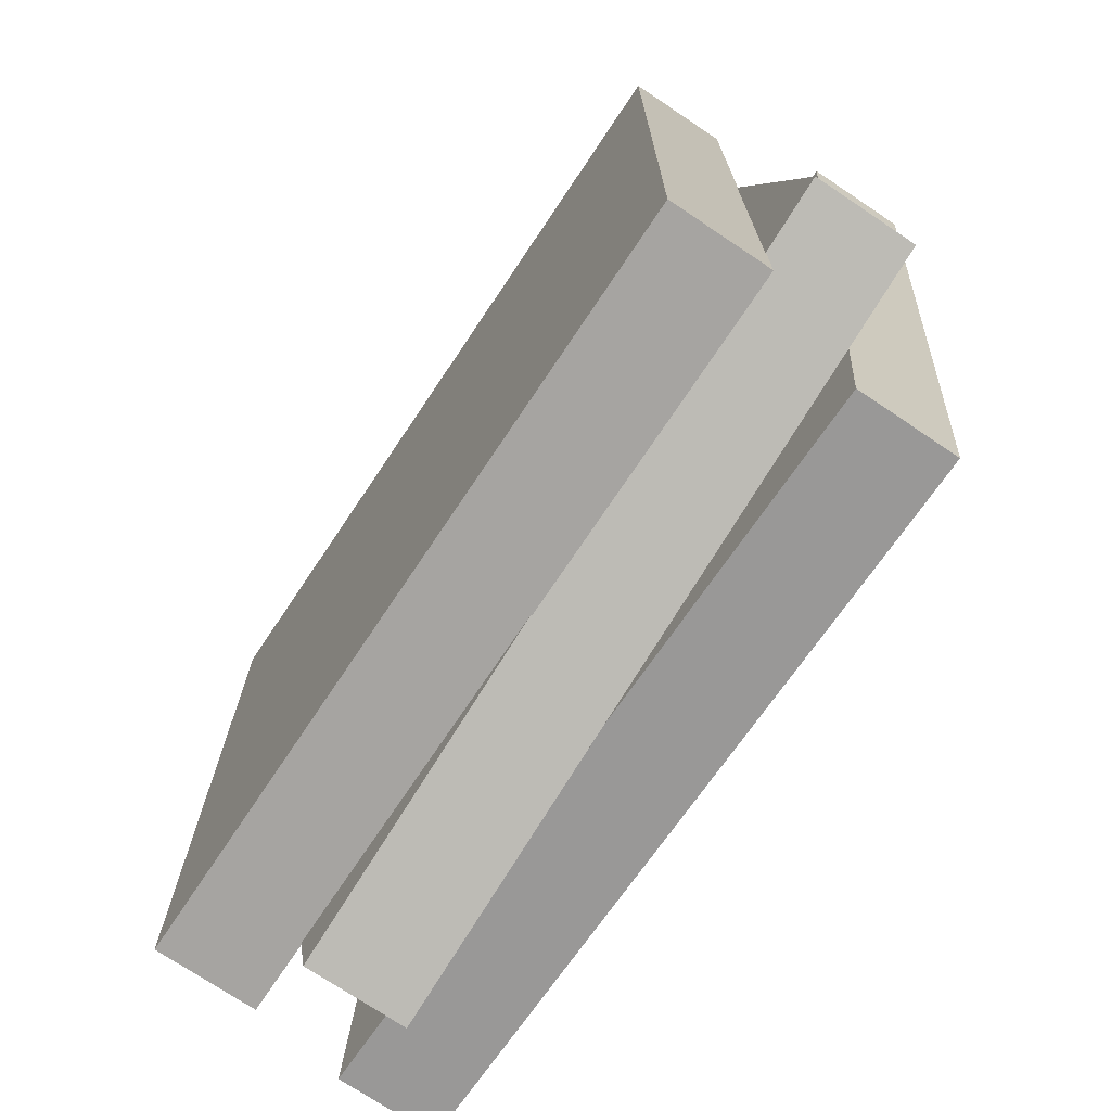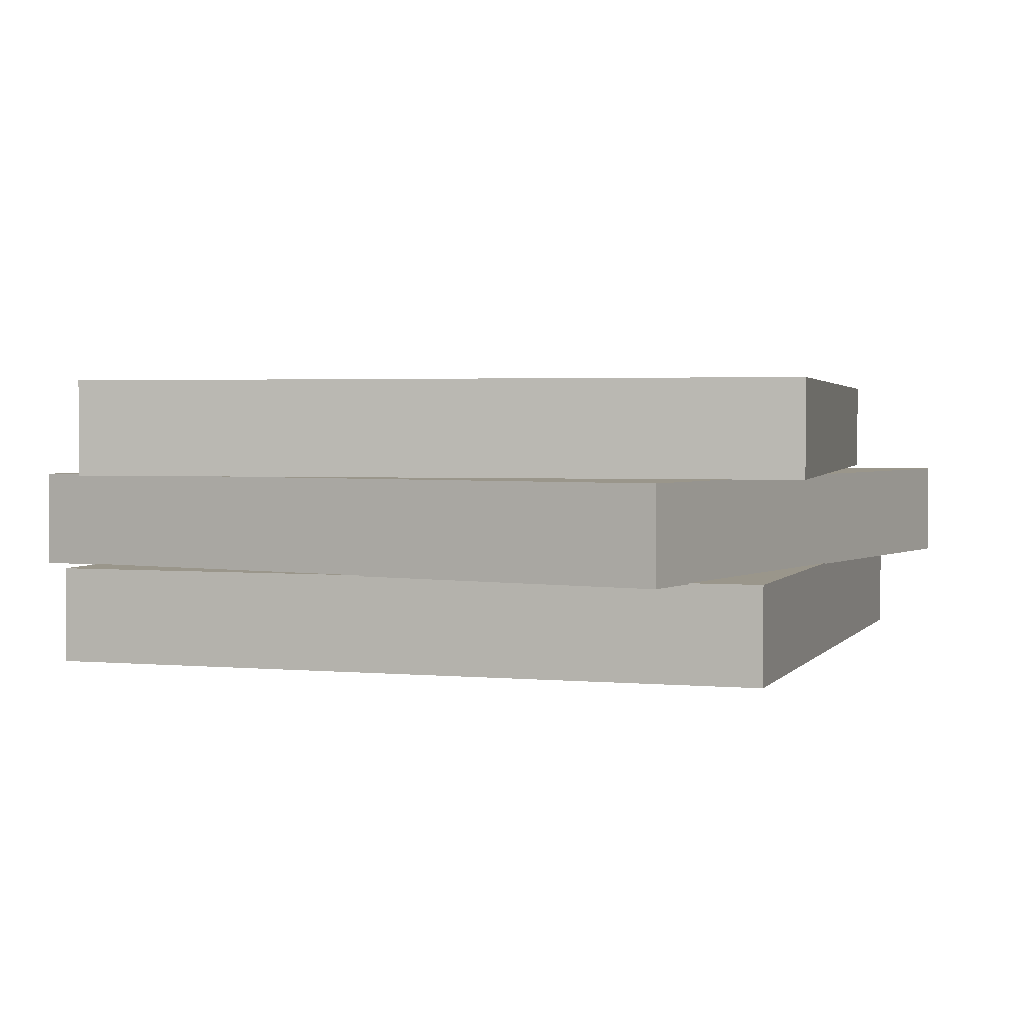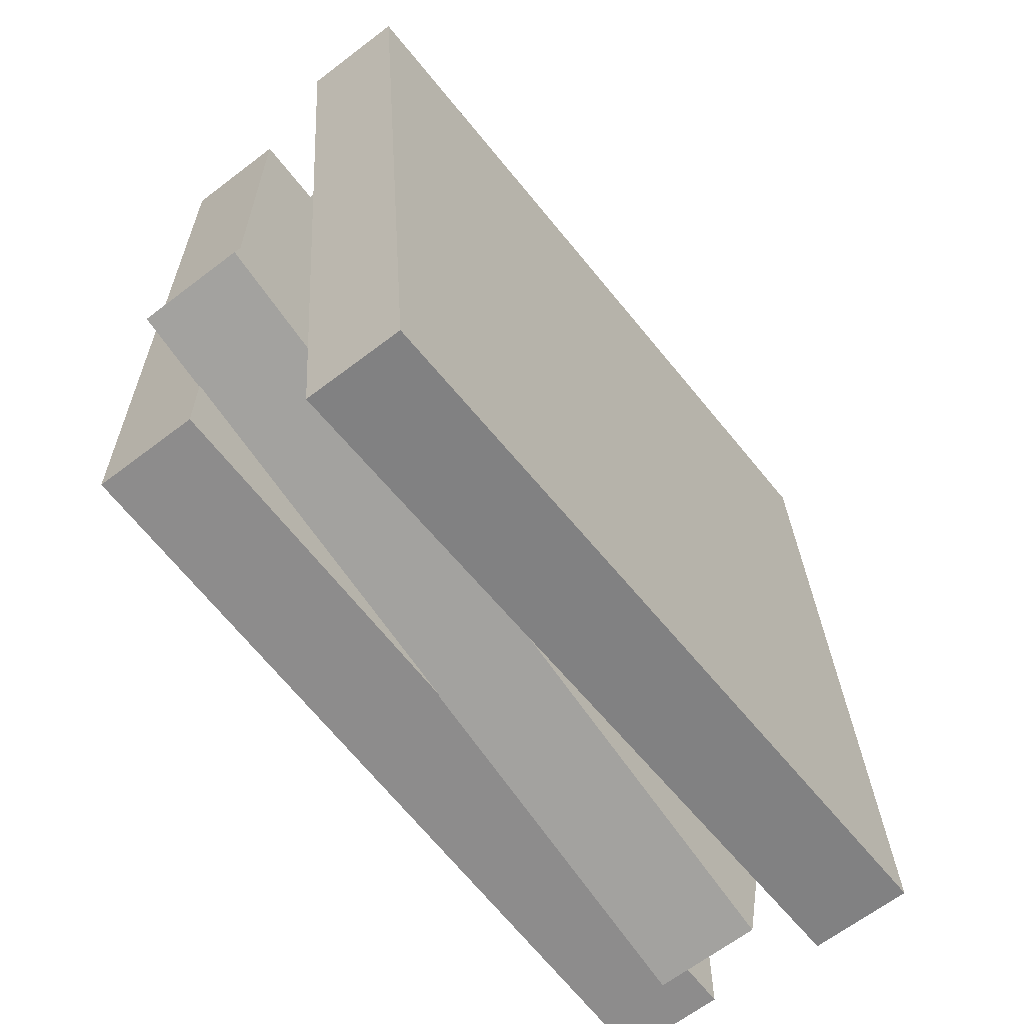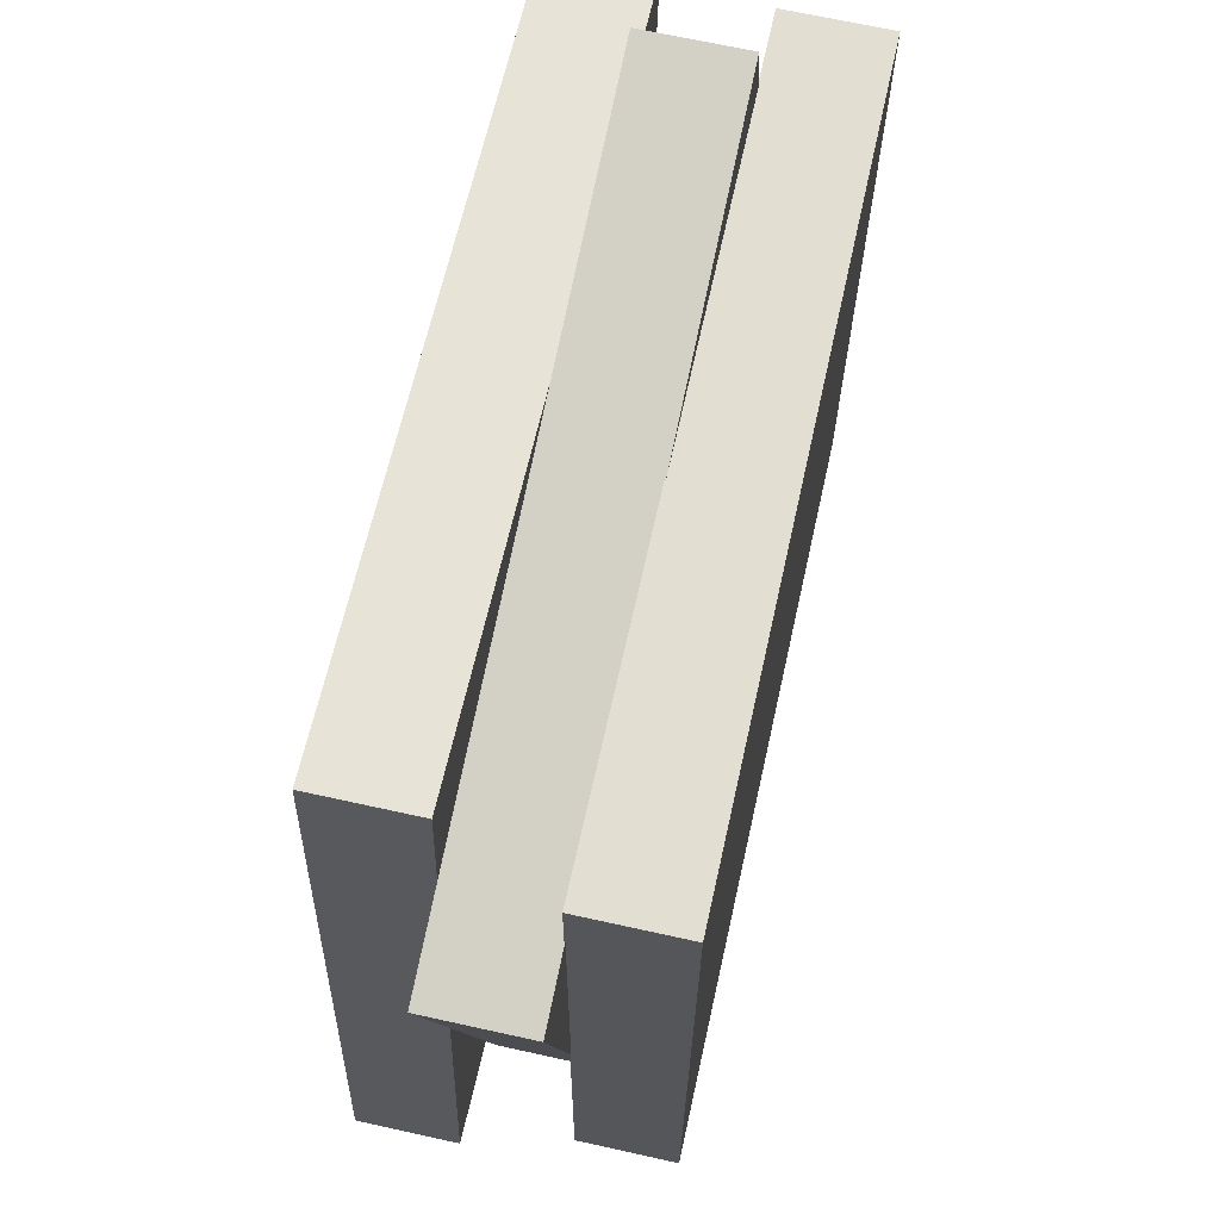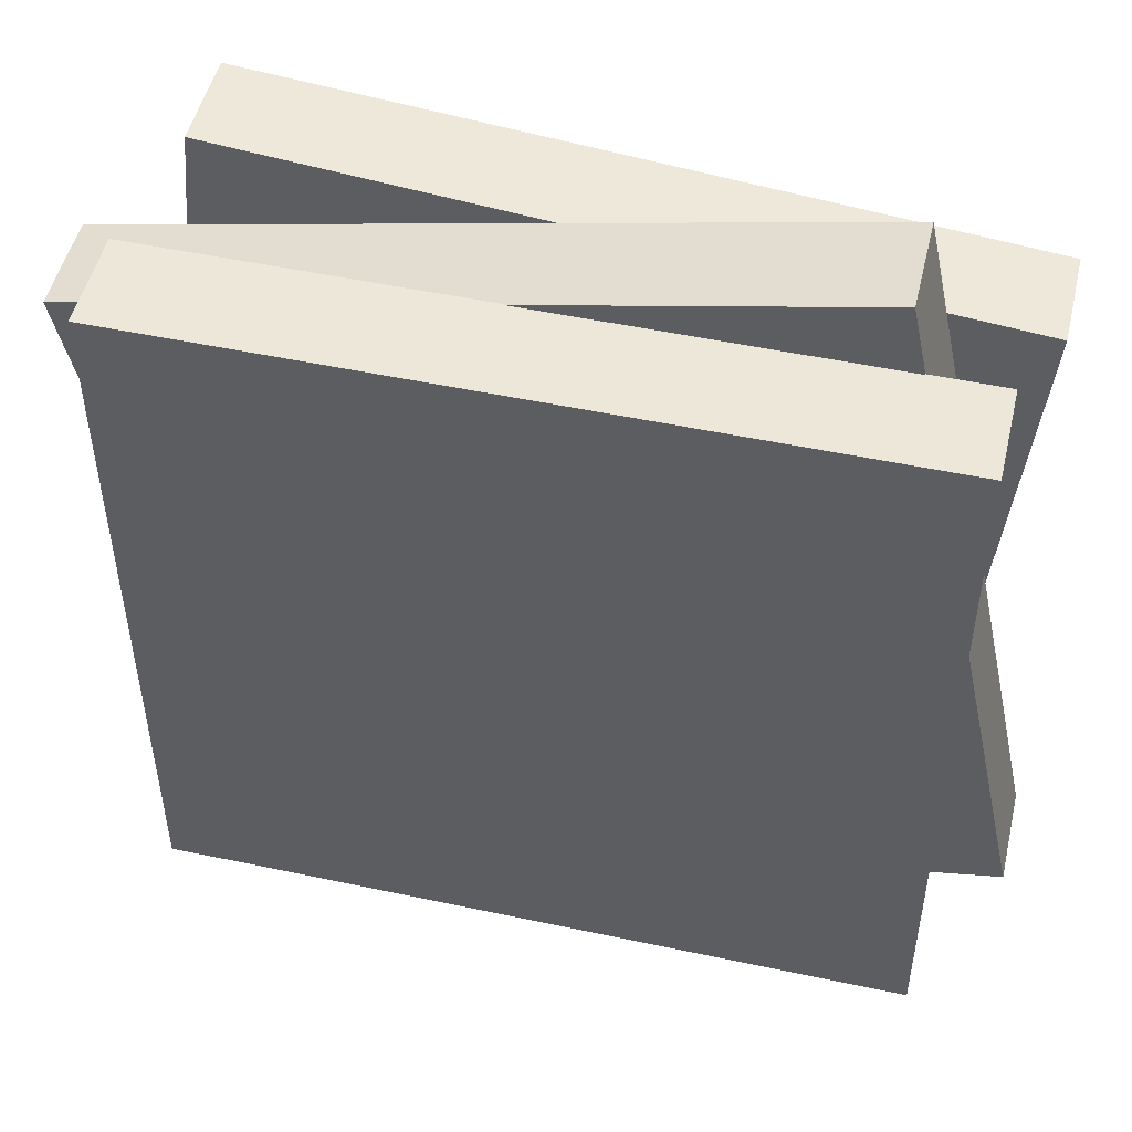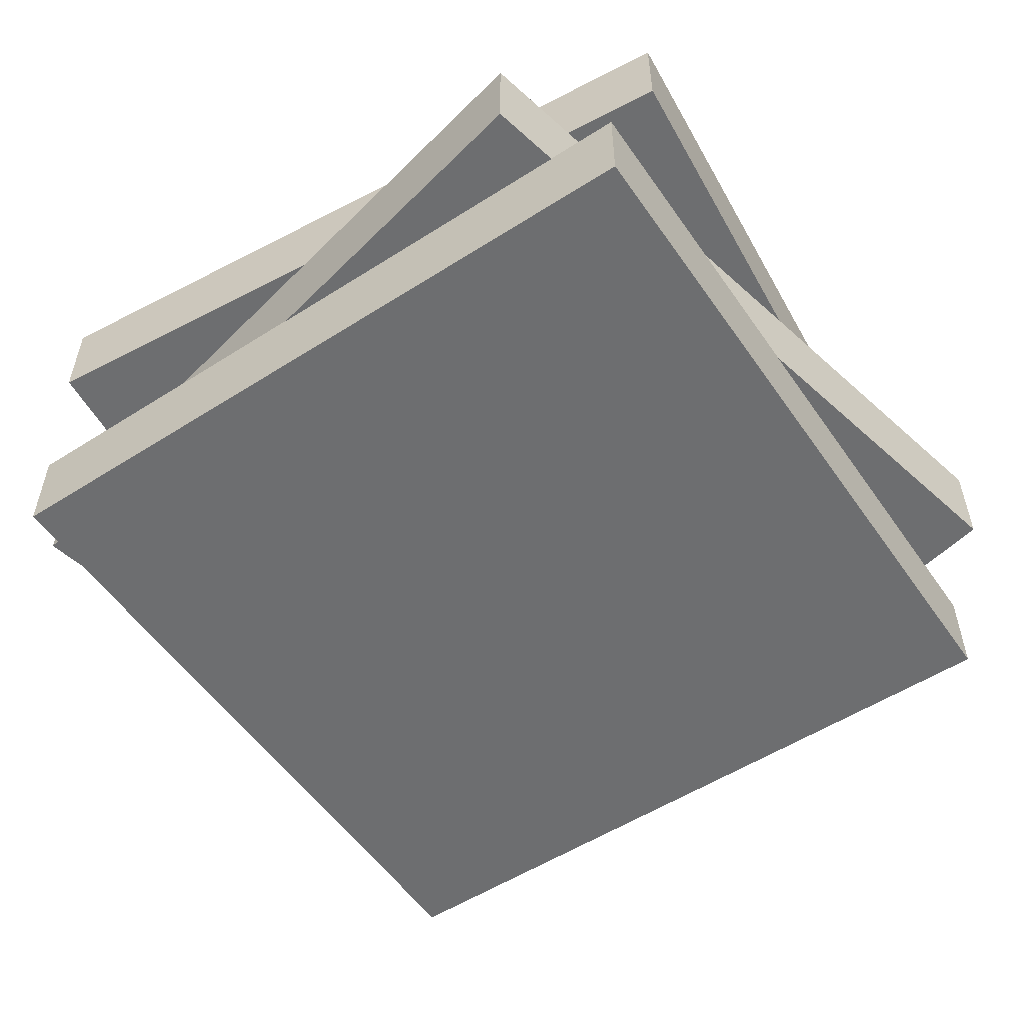
<metadata>
{"format":"obj","ext":"obj","renderer":"f3d","projection":"perspective","resolution":1024,"background":"white","views":[{"elev":-73.5,"azim":56.2,"up":"+Z"},{"elev":2.4,"azim":18.2,"up":"+Y"},{"elev":-64.3,"azim":127.7,"up":"+Z"},{"elev":67.9,"azim":-77.5,"up":"+Z"},{"elev":50.0,"azim":13.2,"up":"+Z"},{"elev":-54.3,"azim":124.1,"up":"+Y"}]}
</metadata>
<code>
v -0.1098 0.06415 0.1322
v 0.1322 0.06415 0.1098
v -0.1098 0.09613 0.1322
v 0.1322 0.09613 0.1098
v -0.1322 0.09613 -0.1098
v 0.1098 0.09613 -0.1322
v -0.1322 0.06415 -0.1098
v 0.1098 0.06415 -0.1322
v -0.08913 0.09613 0.1073
v 0.1073 0.09613 0.08913
v 0.08912 0.09613 -0.1073
v -0.1073 0.09613 -0.08913
v -0.1073 0.06415 -0.08913
v 0.08912 0.06415 -0.1073
v 0.1073 0.06415 0.08913
v -0.08913 0.06415 0.1073
v -0.09821 0.09613 0.00908
v 0.0982 0.09613 -0.009081
v -0.009083 0.09613 -0.09821
v -4e-06 0.09613 -0
v 0.009075 0.09613 0.09821
v 0.009075 0.06415 0.09821
v -0.009083 0.06415 -0.09821
v 0.0982 0.06415 -0.009081
v -4e-06 0.06415 -0
v -0.09821 0.06415 0.00908
v -0.08731 0.09613 -0.004043
v -0.01313 0.09613 -0.0109
v -0.01998 0.09613 -0.08508
v -0.09417 0.09613 -0.07823
v 0.004612 0.09613 -0.08683
v 0.01138 0.09613 -0.0137
v 0.08451 0.09613 -0.02046
v 0.07774 0.09613 -0.09359
v 0.01081 0.09613 0.008981
v 0.01806 0.09613 0.0874
v 0.09647 0.09613 0.08014
v 0.08922 0.09613 0.001731
v -0.07911 0.09613 0.09523
v -0.002979 0.09613 0.08819
v -0.01001 0.09613 0.01206
v -0.08615 0.09613 0.0191
v -0.008755 0.06415 0.01054
v -0.08767 0.06415 0.01783
v -0.001461 0.06415 0.08945
v -0.08037 0.06415 0.09675
v 0.01728 0.06415 0.08833
v 0.009876 0.06415 0.008209
v 0.08999 0.06415 0.000801
v 0.0974 0.06415 0.08092
v -0.09656 0.06415 -0.08022
v -0.01799 0.06415 -0.08748
v -0.01073 0.06415 -0.008911
v -0.0893 0.06415 -0.001647
v 0.08818 0.06415 -0.01741
v 0.008324 0.06415 -0.01002
v 0.000938 0.06415 -0.08988
v 0.0808 0.06415 -0.09727
v -0.1444 0.03166 0.09313
v 0.09313 0.03166 0.1444
v -0.1444 0.06364 0.09313
v 0.09313 0.06364 0.1444
v -0.09313 0.06364 -0.1444
v 0.1444 0.06364 -0.09313
v -0.09313 0.03166 -0.1444
v 0.1444 0.03166 -0.09313
v -0.1172 0.06364 0.07558
v 0.07558 0.06364 0.1172
v 0.1172 0.06364 -0.07558
v -0.07558 0.06364 -0.1172
v -0.07558 0.03166 -0.1172
v 0.1172 0.03166 -0.07558
v 0.07558 0.03166 0.1172
v -0.1172 0.03166 0.07558
v -0.0964 0.06364 -0.02082
v 0.0964 0.06364 0.02082
v 0.02082 0.06364 -0.0964
v -4e-06 0.06364 0
v -0.02082 0.06364 0.0964
v -0.02082 0.03166 0.0964
v 0.02082 0.03166 -0.0964
v 0.0964 0.03166 0.02082
v -4e-06 0.03166 0
v -0.0964 0.03166 -0.02082
v -0.08207 0.06364 -0.03007
v -0.009243 0.06364 -0.01434
v 0.006481 0.06364 -0.08716
v -0.06634 0.06364 -0.1029
v 0.03047 0.06364 -0.08144
v 0.01496 0.06364 -0.009651
v 0.08675 0.06364 0.005853
v 0.1023 0.06364 -0.06593
v 0.007618 0.06364 0.01181
v -0.009007 0.06364 0.08879
v 0.06796 0.06364 0.1054
v 0.08458 0.06364 0.02844
v -0.1041 0.06364 0.06709
v -0.02932 0.06364 0.08323
v -0.01317 0.06364 0.008495
v -0.08791 0.06364 -0.007645
v -0.01152 0.03166 0.007425
v -0.08898 0.03166 -0.009306
v -0.02825 0.03166 0.08489
v -0.1057 0.03166 0.06816
v -0.01003 0.03166 0.08944
v 0.006954 0.03166 0.0108
v 0.08561 0.03166 0.02778
v 0.06861 0.03166 0.1064
v -0.06803 0.03166 -0.1055
v 0.009098 0.03166 -0.08885
v -0.007557 0.03166 -0.01172
v -0.08468 0.03166 -0.02838
v 0.08934 0.03166 0.00987
v 0.01095 0.03166 -0.00706
v 0.02788 0.03166 -0.08545
v 0.1063 0.03166 -0.06852
v -0.1215 0 0.1215
v 0.1215 0 0.1215
v -0.1215 0.03198 0.1215
v 0.1215 0.03198 0.1215
v -0.1215 0.03198 -0.1215
v 0.1215 0.03198 -0.1215
v -0.1215 0 -0.1215
v 0.1215 0 -0.1215
v -0.09863 0.03198 0.09863
v 0.09862 0.03198 0.09863
v 0.09862 0.03198 -0.09863
v -0.09863 0.03198 -0.09863
v -0.09863 0 -0.09863
v 0.09862 0 -0.09863
v 0.09862 0 0.09863
v -0.09863 0 0.09863
v -0.09863 0.03198 -0
v 0.09862 0.03198 -0
v -4e-06 0.03198 -0.09863
v -4e-06 0.03198 -0
v -4e-06 0.03198 0.09863
v -4e-06 0 0.09863
v -4e-06 0 -0.09863
v 0.09862 0 -0
v -4e-06 0 -0
v -0.09863 0 -0
v -0.08657 0.03198 -0.01206
v -0.01207 0.03198 -0.01206
v -0.01207 0.03198 -0.08656
v -0.08657 0.03198 -0.08656
v 0.01259 0.03198 -0.08603
v 0.01259 0.03198 -0.01259
v 0.08603 0.03198 -0.01259
v 0.08603 0.03198 -0.08603
v 0.009937 0.03198 0.009939
v 0.009937 0.03198 0.08869
v 0.08868 0.03198 0.08869
v 0.08868 0.03198 0.009939
v -0.08754 0.03198 0.08754
v -0.01108 0.03198 0.08754
v -0.01108 0.03198 0.01108
v -0.08754 0.03198 0.01108
v -0.009686 0 0.009687
v -0.08894 0 0.009687
v -0.009686 0 0.08894
v -0.08894 0 0.08894
v 0.009083 0 0.08954
v 0.009083 0 0.009084
v 0.08954 0 0.009084
v 0.08954 0 0.08954
v -0.08876 0 -0.08877
v -0.009861 0 -0.08877
v -0.009861 0 -0.009861
v -0.08876 0 -0.009861
v 0.08941 0 -0.009213
v 0.009209 0 -0.009213
v 0.009209 0 -0.08941
v 0.08941 0 -0.08941
f 1 2 4 3
f 31 32 33 34
f 5 6 8 7
f 55 56 57 58
f 2 8 6 4
f 7 1 3 5
f 3 4 10 21 9
f 4 6 11 18 10
f 6 5 12 19 11
f 5 3 9 17 12
f 7 8 14 23 13
f 8 2 15 24 14
f 2 1 16 22 15
f 1 7 13 26 16
f 35 36 37 38
f 27 28 29 30
f 39 40 41 42
f 51 52 53 54
f 47 48 49 50
f 44 43 45 46
f 17 20 28 27
f 20 19 29 28
f 19 12 30 29
f 12 17 27 30
f 19 20 32 31
f 20 18 33 32
f 18 11 34 33
f 11 19 31 34
f 20 21 36 35
f 21 10 37 36
f 10 18 38 37
f 18 20 35 38
f 9 21 40 39
f 21 20 41 40
f 20 17 42 41
f 17 9 39 42
f 26 25 43 44
f 25 22 45 43
f 22 16 46 45
f 16 26 44 46
f 22 25 48 47
f 25 24 49 48
f 24 15 50 49
f 15 22 47 50
f 13 23 52 51
f 23 25 53 52
f 25 26 54 53
f 26 13 51 54
f 24 25 56 55
f 25 23 57 56
f 23 14 58 57
f 14 24 55 58
f 59 60 62 61
f 89 90 91 92
f 63 64 66 65
f 113 114 115 116
f 60 66 64 62
f 65 59 61 63
f 61 62 68 79 67
f 62 64 69 76 68
f 64 63 70 77 69
f 63 61 67 75 70
f 65 66 72 81 71
f 66 60 73 82 72
f 60 59 74 80 73
f 59 65 71 84 74
f 93 94 95 96
f 85 86 87 88
f 97 98 99 100
f 109 110 111 112
f 105 106 107 108
f 102 101 103 104
f 75 78 86 85
f 78 77 87 86
f 77 70 88 87
f 70 75 85 88
f 77 78 90 89
f 78 76 91 90
f 76 69 92 91
f 69 77 89 92
f 78 79 94 93
f 79 68 95 94
f 68 76 96 95
f 76 78 93 96
f 67 79 98 97
f 79 78 99 98
f 78 75 100 99
f 75 67 97 100
f 84 83 101 102
f 83 80 103 101
f 80 74 104 103
f 74 84 102 104
f 80 83 106 105
f 83 82 107 106
f 82 73 108 107
f 73 80 105 108
f 71 81 110 109
f 81 83 111 110
f 83 84 112 111
f 84 71 109 112
f 82 83 114 113
f 83 81 115 114
f 81 72 116 115
f 72 82 113 116
f 117 118 120 119
f 147 148 149 150
f 121 122 124 123
f 171 172 173 174
f 118 124 122 120
f 123 117 119 121
f 119 120 126 137 125
f 120 122 127 134 126
f 122 121 128 135 127
f 121 119 125 133 128
f 123 124 130 139 129
f 124 118 131 140 130
f 118 117 132 138 131
f 117 123 129 142 132
f 151 152 153 154
f 143 144 145 146
f 155 156 157 158
f 167 168 169 170
f 163 164 165 166
f 160 159 161 162
f 133 136 144 143
f 136 135 145 144
f 135 128 146 145
f 128 133 143 146
f 135 136 148 147
f 136 134 149 148
f 134 127 150 149
f 127 135 147 150
f 136 137 152 151
f 137 126 153 152
f 126 134 154 153
f 134 136 151 154
f 125 137 156 155
f 137 136 157 156
f 136 133 158 157
f 133 125 155 158
f 142 141 159 160
f 141 138 161 159
f 138 132 162 161
f 132 142 160 162
f 138 141 164 163
f 141 140 165 164
f 140 131 166 165
f 131 138 163 166
f 129 139 168 167
f 139 141 169 168
f 141 142 170 169
f 142 129 167 170
f 140 141 172 171
f 141 139 173 172
f 139 130 174 173
f 130 140 171 174

</code>
